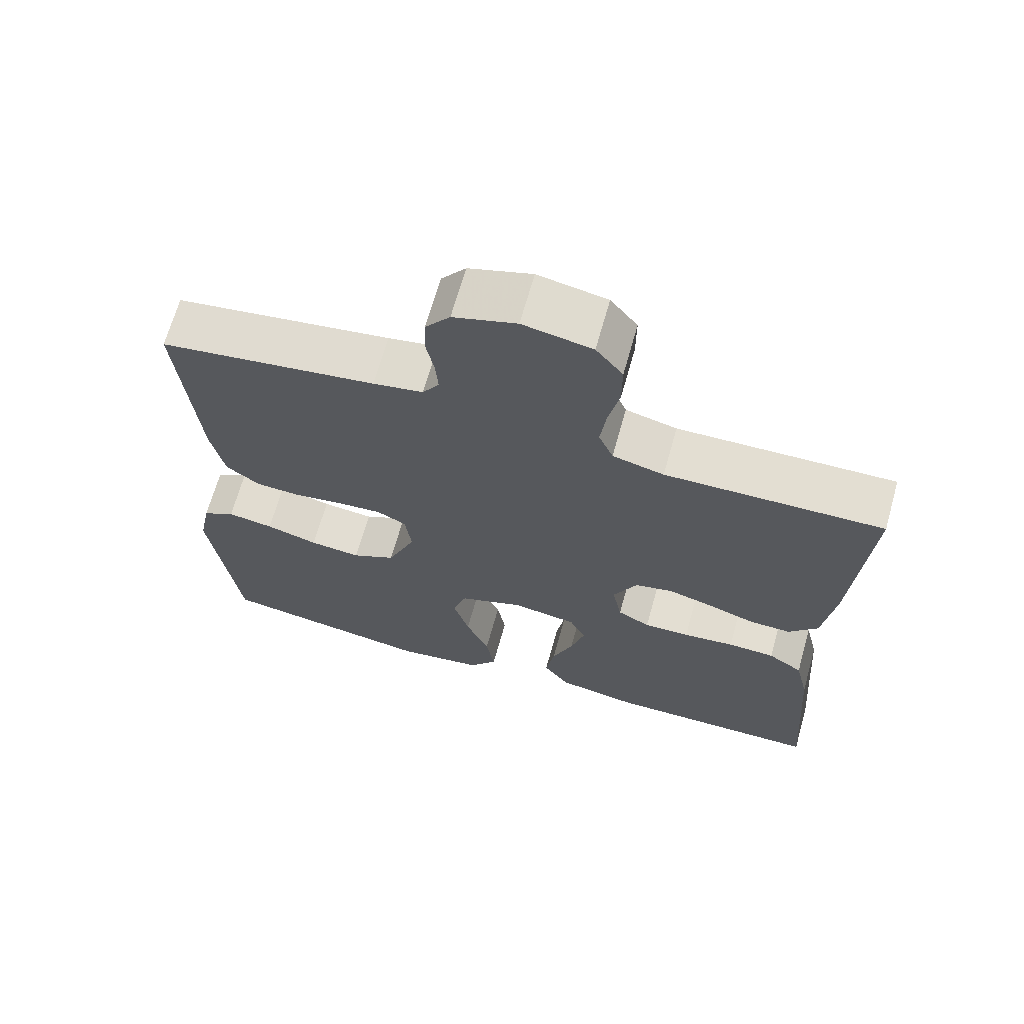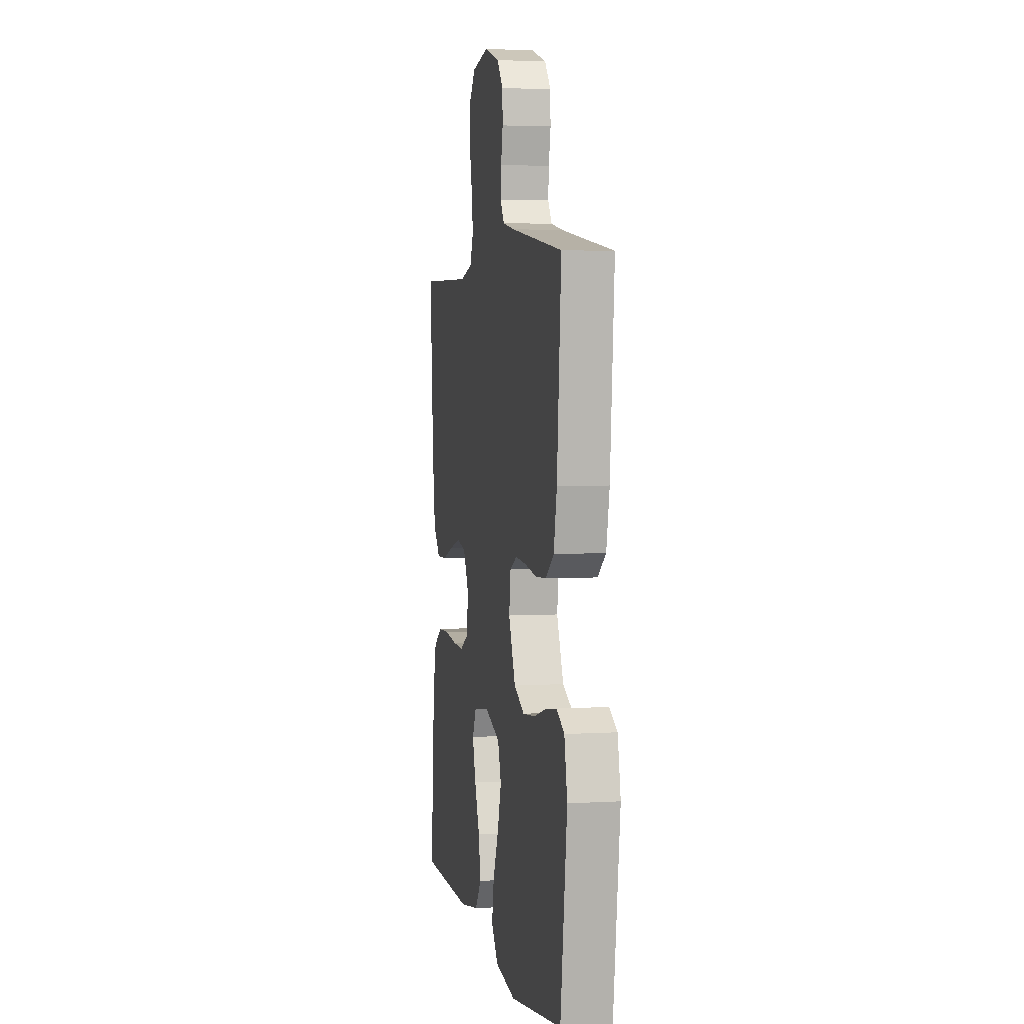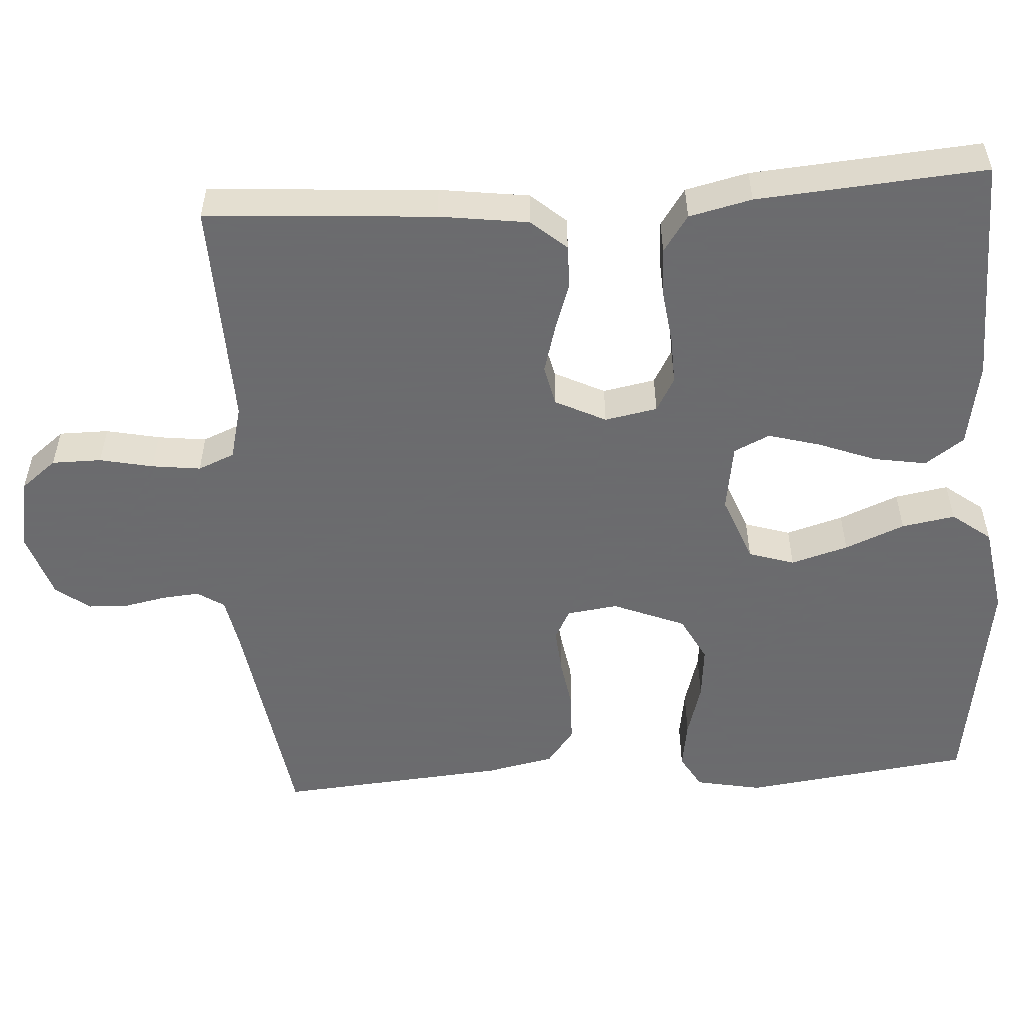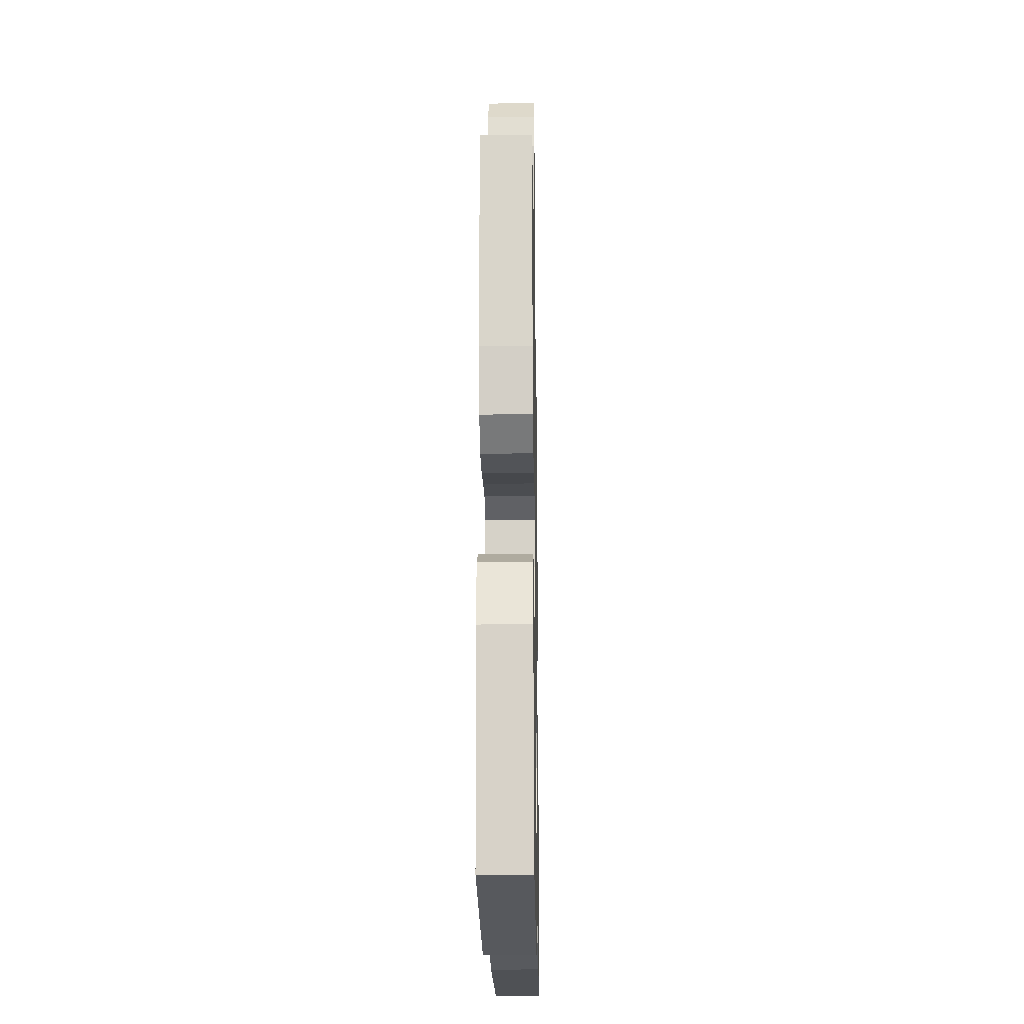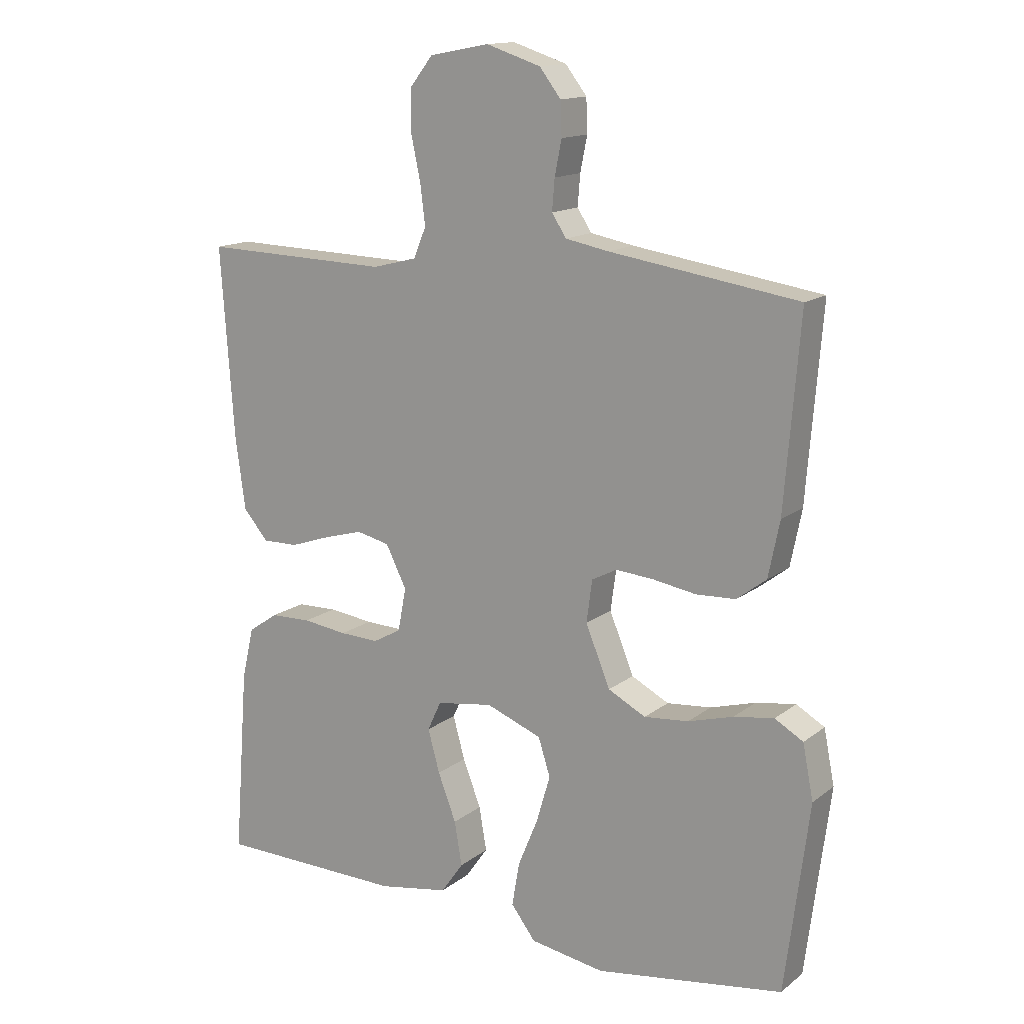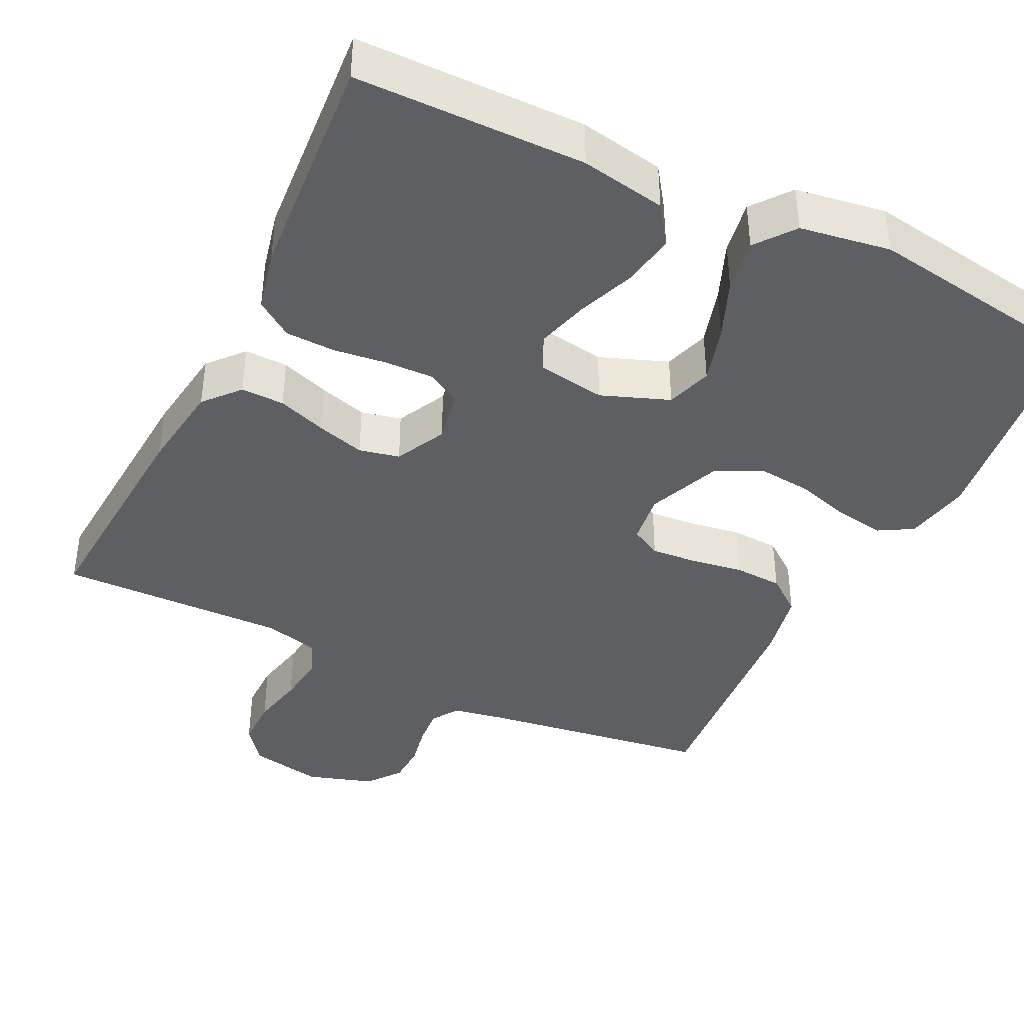
<metadata>
{"format":"obj","ext":"obj","renderer":"f3d","projection":"perspective","resolution":1024,"background":"white","views":[{"elev":67.5,"azim":15.7,"up":"+Z"},{"elev":3.6,"azim":-101.6,"up":"+Z"},{"elev":-53.5,"azim":93.8,"up":"+Y"},{"elev":-20.3,"azim":-89.0,"up":"+Z"},{"elev":14.6,"azim":-147.5,"up":"+Z"},{"elev":-40.7,"azim":153.8,"up":"+Y"}]}
</metadata>
<code>
v -0.5 0.07 -0.5
v -0.538 0.07 -0.2
v -0.521 0.07 -0.114
v -0.476 0.07 -0.088
v -0.412 0.07 -0.098
v -0.34 0.07 -0.119
v -0.269 0.07 -0.126
v -0.209 0.07 -0.095
v -0.17 0.07 0
v -0.179 0.07 0.067
v -0.219 0.07 0.088
v -0.28 0.07 0.083
v -0.348 0.07 0.072
v -0.411 0.07 0.075
v -0.458 0.07 0.111
v -0.476 0.07 0.2
v -0.5 0.07 0.5
v -0.2 0.07 0.545
v -0.131 0.07 0.558
v -0.108 0.07 0.593
v -0.112 0.07 0.642
v -0.123 0.07 0.697
v -0.121 0.07 0.75
v -0.087 0.07 0.794
v 0 0.07 0.822
v 0.095 0.07 0.804
v 0.132 0.07 0.757
v 0.132 0.07 0.692
v 0.117 0.07 0.622
v 0.109 0.07 0.558
v 0.129 0.07 0.51
v 0.2 0.07 0.492
v 0.5 0.07 0.5
v 0.479 0.07 0.2
v 0.463 0.07 0.083
v 0.423 0.07 0.037
v 0.366 0.07 0.038
v 0.302 0.07 0.06
v 0.239 0.07 0.078
v 0.186 0.07 0.066
v 0.153 0.07 0
v 0.166 0.07 -0.069
v 0.211 0.07 -0.094
v 0.274 0.07 -0.092
v 0.345 0.07 -0.083
v 0.41 0.07 -0.085
v 0.458 0.07 -0.118
v 0.477 0.07 -0.2
v 0.5 0.07 -0.5
v 0.2 0.07 -0.504
v 0.088 0.07 -0.484
v 0.052 0.07 -0.433
v 0.064 0.07 -0.363
v 0.093 0.07 -0.288
v 0.112 0.07 -0.22
v 0.09 0.07 -0.173
v 0 0.07 -0.159
v -0.089 0.07 -0.193
v -0.108 0.07 -0.253
v -0.086 0.07 -0.328
v -0.054 0.07 -0.406
v -0.042 0.07 -0.476
v -0.081 0.07 -0.527
v -0.2 0.07 -0.546
v -0.5 0 -0.5
v -0.538 0 -0.2
v -0.521 0 -0.114
v -0.476 0 -0.088
v -0.412 0 -0.098
v -0.34 0 -0.119
v -0.269 0 -0.126
v -0.209 0 -0.095
v -0.17 0 0
v -0.179 0 0.067
v -0.219 0 0.088
v -0.28 0 0.083
v -0.348 0 0.072
v -0.411 0 0.075
v -0.458 0 0.111
v -0.476 0 0.2
v -0.5 0 0.5
v -0.2 0 0.545
v -0.131 0 0.558
v -0.108 0 0.593
v -0.112 0 0.642
v -0.123 0 0.697
v -0.121 0 0.75
v -0.087 0 0.794
v 0 0 0.822
v 0.095 0 0.804
v 0.132 0 0.757
v 0.132 0 0.692
v 0.117 0 0.622
v 0.109 0 0.558
v 0.129 0 0.51
v 0.2 0 0.492
v 0.5 0 0.5
v 0.479 0 0.2
v 0.463 0 0.083
v 0.423 0 0.037
v 0.366 0 0.038
v 0.302 0 0.06
v 0.239 0 0.078
v 0.186 0 0.066
v 0.153 0 0
v 0.166 0 -0.069
v 0.211 0 -0.094
v 0.274 0 -0.092
v 0.345 0 -0.083
v 0.41 0 -0.085
v 0.458 0 -0.118
v 0.477 0 -0.2
v 0.5 0 -0.5
v 0.2 0 -0.504
v 0.088 0 -0.484
v 0.052 0 -0.433
v 0.064 0 -0.363
v 0.093 0 -0.288
v 0.112 0 -0.22
v 0.09 0 -0.173
v 0 0 -0.159
v -0.089 0 -0.193
v -0.108 0 -0.253
v -0.086 0 -0.328
v -0.054 0 -0.406
v -0.042 0 -0.476
v -0.081 0 -0.527
v -0.2 0 -0.546
f 4 5 6
f 3 4 6
f 2 3 6
f 1 2 6
f 64 1 6
f 63 64 6
f 62 63 6
f 61 62 6
f 60 61 6
f 59 60 6 7
f 58 59 7 8
f 57 58 8 9
f 56 57 9 10
f 52 53 54
f 51 52 54
f 50 51 54
f 49 50 54
f 48 49 54
f 47 48 54
f 46 47 54
f 45 46 54
f 44 45 54
f 43 44 54 55
f 42 43 55 56
f 36 37 38
f 35 36 38
f 34 35 38
f 33 34 38
f 32 33 38
f 31 32 38 39
f 30 31 39 40
f 27 28 29
f 26 27 29
f 25 26 29
f 24 25 29
f 23 24 29
f 22 23 29
f 21 22 29
f 20 21 29 30
f 30 40 41
f 20 30 41
f 19 20 41
f 16 17 18
f 15 16 18
f 14 15 18
f 13 14 18
f 12 13 18
f 11 12 18 19
f 42 56 10
f 41 42 10
f 19 41 10
f 10 11 19
f 70 69 68
f 70 68 67
f 70 67 66
f 70 66 65
f 70 65 128
f 70 128 127
f 70 127 126
f 70 126 125
f 70 125 124
f 71 70 124 123
f 72 71 123 122
f 73 72 122 121
f 74 73 121 120
f 118 117 116
f 118 116 115
f 118 115 114
f 118 114 113
f 118 113 112
f 118 112 111
f 118 111 110
f 118 110 109
f 118 109 108
f 119 118 108 107
f 120 119 107 106
f 102 101 100
f 102 100 99
f 102 99 98
f 102 98 97
f 102 97 96
f 103 102 96 95
f 104 103 95 94
f 93 92 91
f 93 91 90
f 93 90 89
f 93 89 88
f 93 88 87
f 93 87 86
f 93 86 85
f 94 93 85 84
f 105 104 94
f 105 94 84
f 105 84 83
f 82 81 80
f 82 80 79
f 82 79 78
f 82 78 77
f 82 77 76
f 83 82 76 75
f 74 120 106
f 74 106 105
f 74 105 83
f 83 75 74
f 1 65 66 2
f 2 66 67 3
f 3 67 68 4
f 4 68 69 5
f 5 69 70 6
f 6 70 71 7
f 7 71 72 8
f 8 72 73 9
f 9 73 74 10
f 10 74 75 11
f 11 75 76 12
f 12 76 77 13
f 13 77 78 14
f 14 78 79 15
f 15 79 80 16
f 16 80 81 17
f 17 81 82 18
f 18 82 83 19
f 19 83 84 20
f 20 84 85 21
f 21 85 86 22
f 22 86 87 23
f 23 87 88 24
f 24 88 89 25
f 25 89 90 26
f 26 90 91 27
f 27 91 92 28
f 28 92 93 29
f 29 93 94 30
f 30 94 95 31
f 31 95 96 32
f 32 96 97 33
f 33 97 98 34
f 34 98 99 35
f 35 99 100 36
f 36 100 101 37
f 37 101 102 38
f 38 102 103 39
f 39 103 104 40
f 40 104 105 41
f 41 105 106 42
f 42 106 107 43
f 43 107 108 44
f 44 108 109 45
f 45 109 110 46
f 46 110 111 47
f 47 111 112 48
f 48 112 113 49
f 49 113 114 50
f 50 114 115 51
f 51 115 116 52
f 52 116 117 53
f 53 117 118 54
f 54 118 119 55
f 55 119 120 56
f 56 120 121 57
f 57 121 122 58
f 58 122 123 59
f 59 123 124 60
f 60 124 125 61
f 61 125 126 62
f 62 126 127 63
f 63 127 128 64
f 64 128 65 1

</code>
